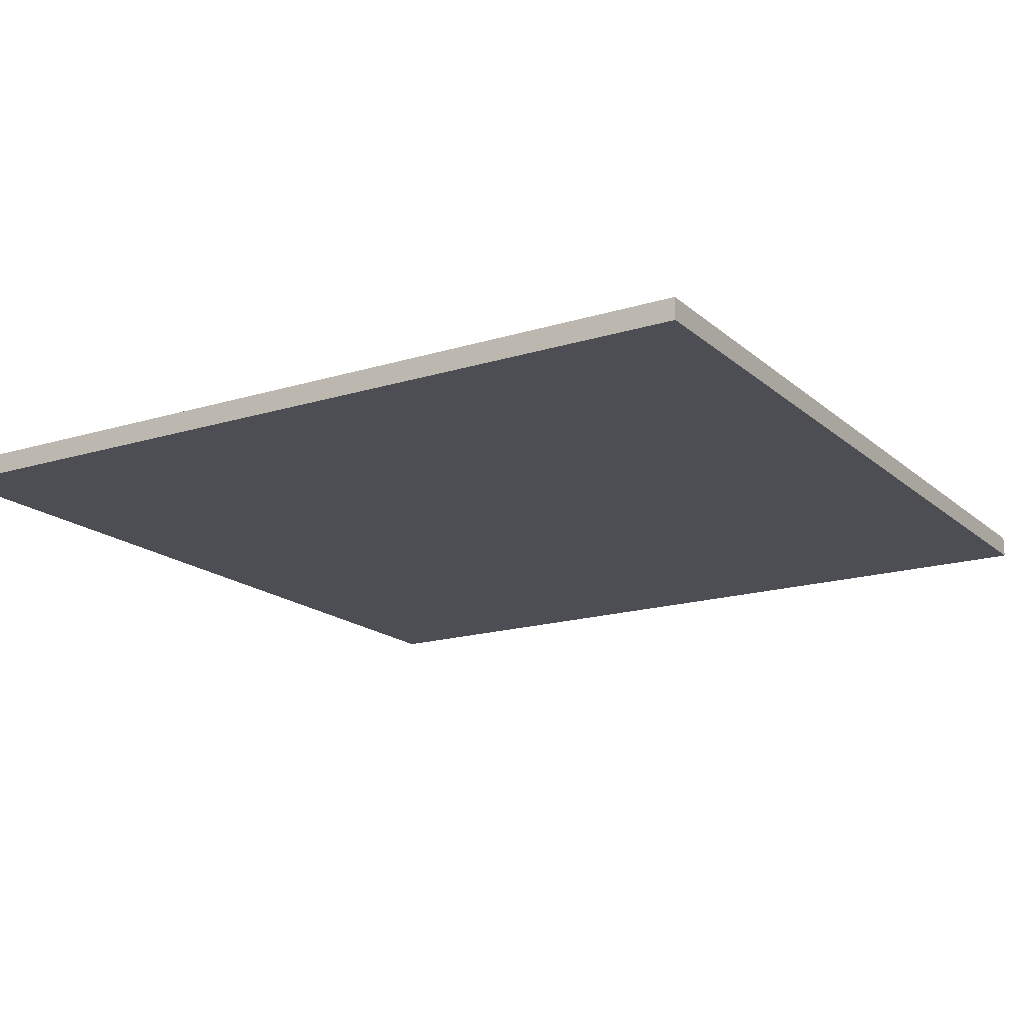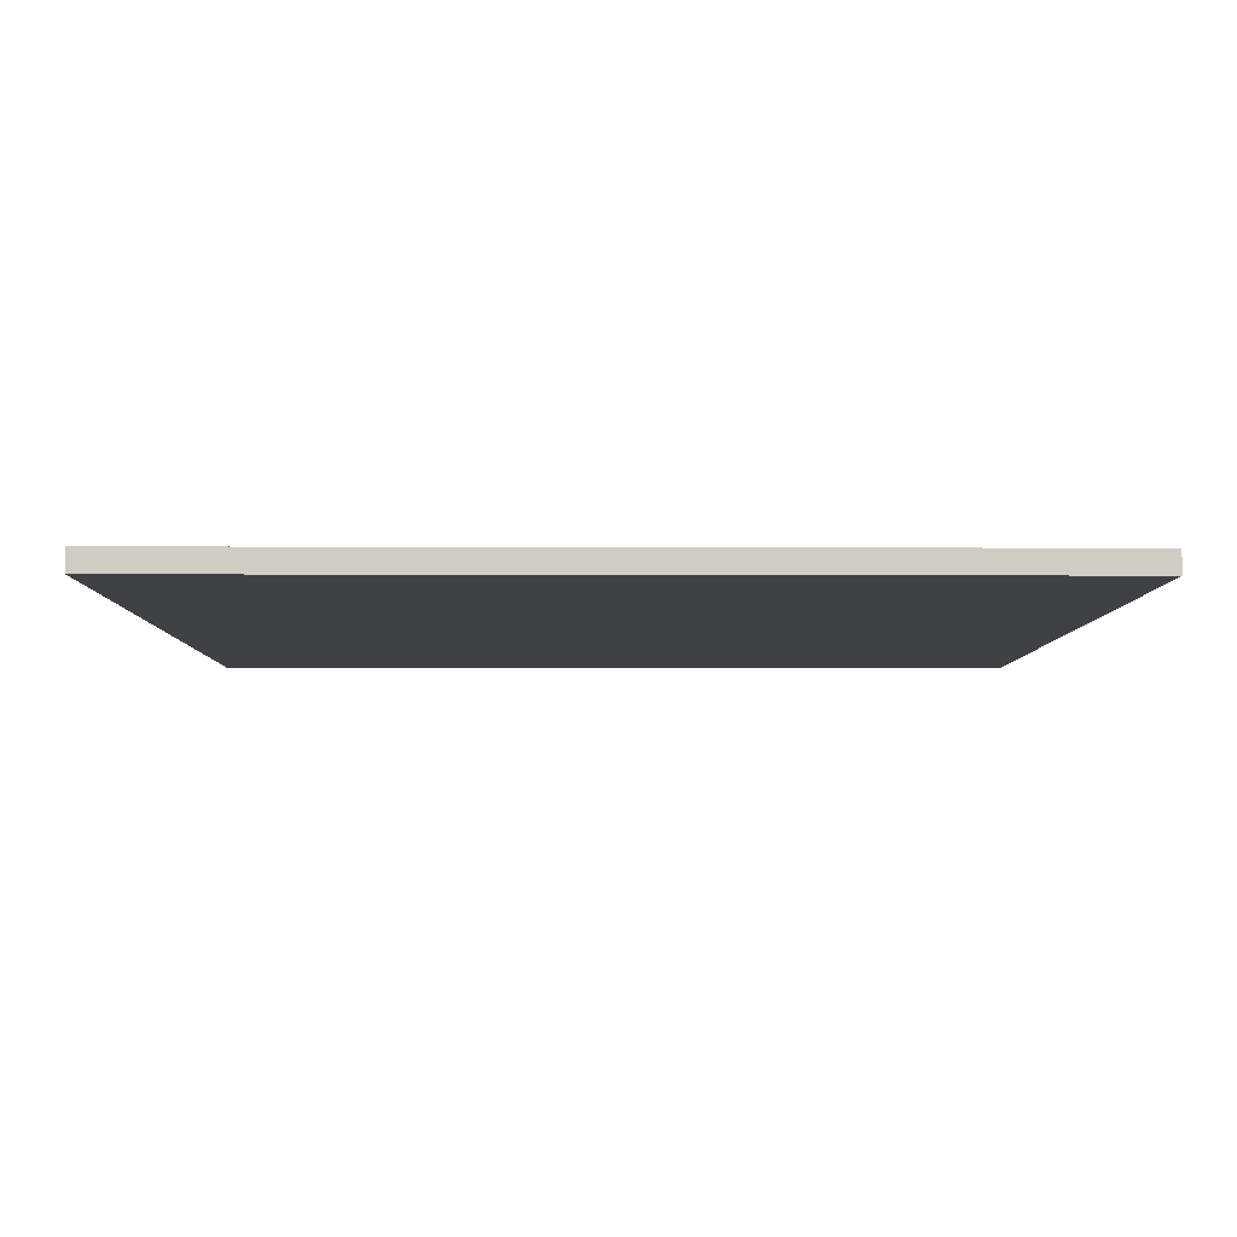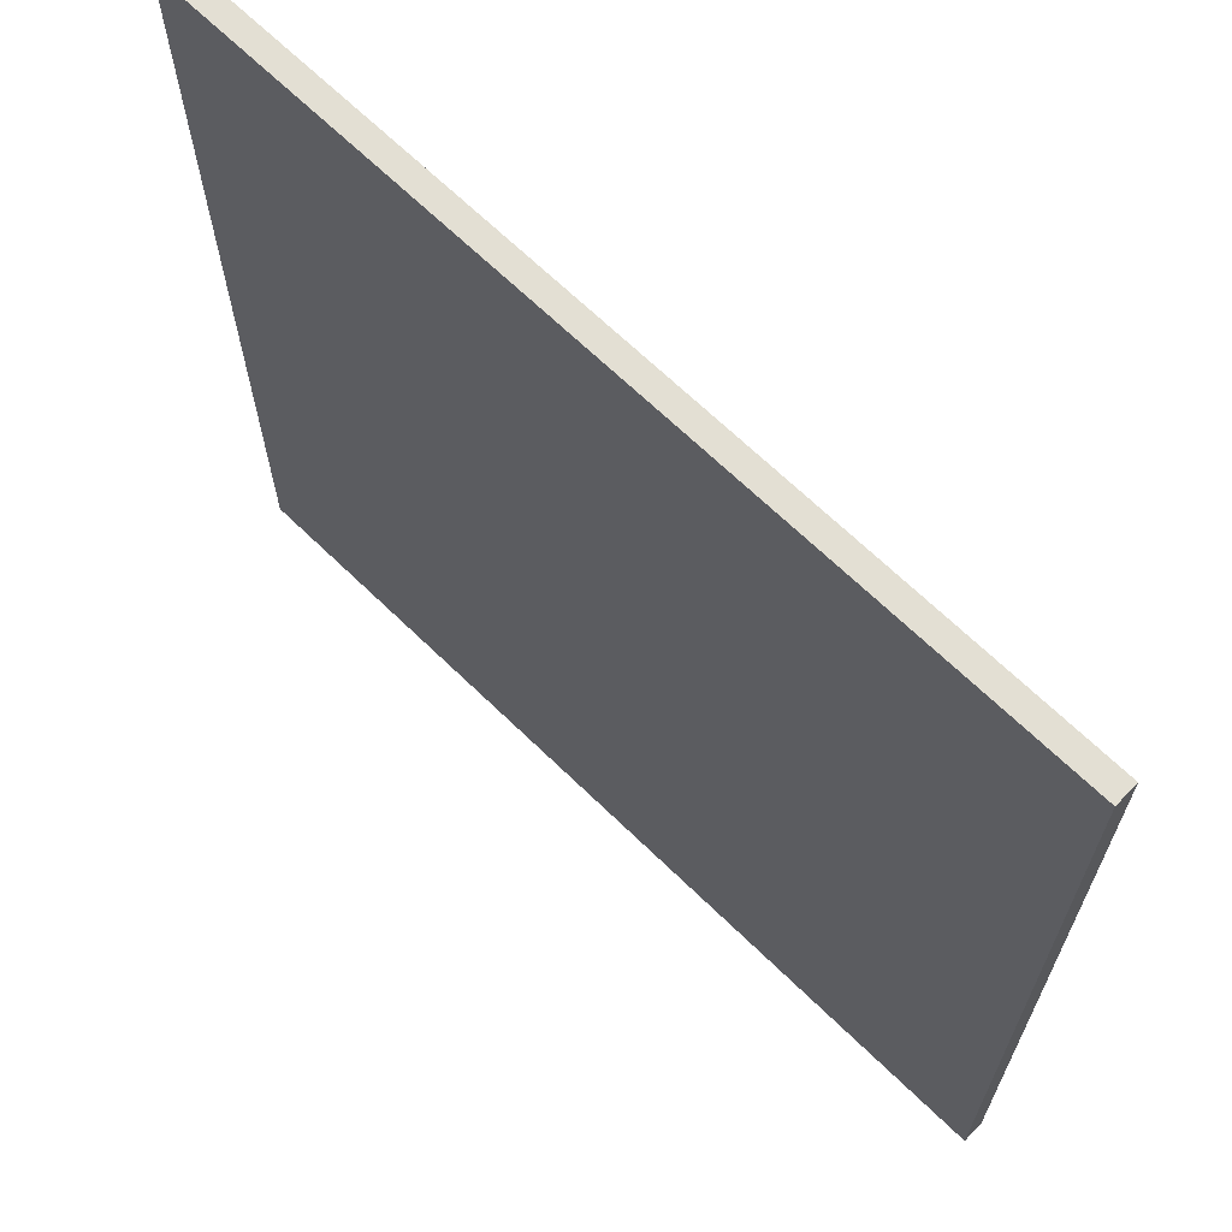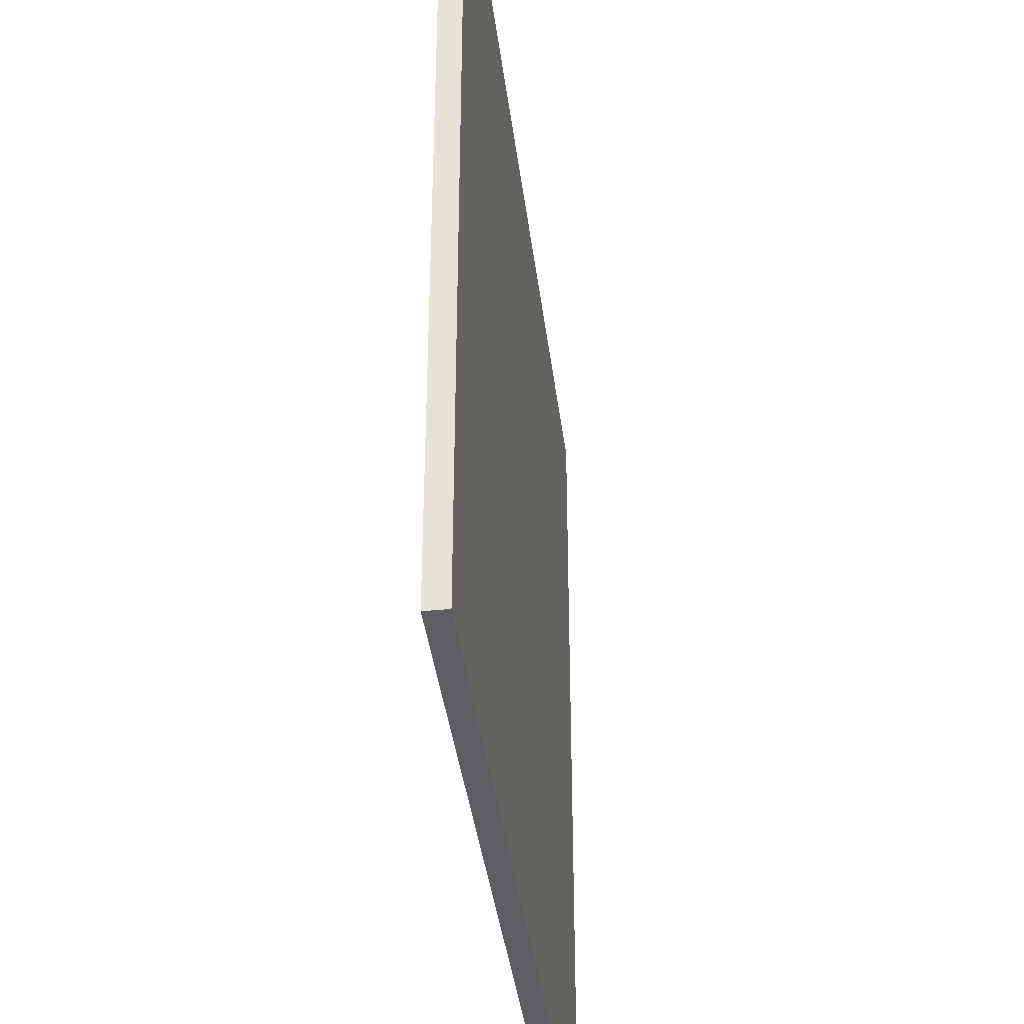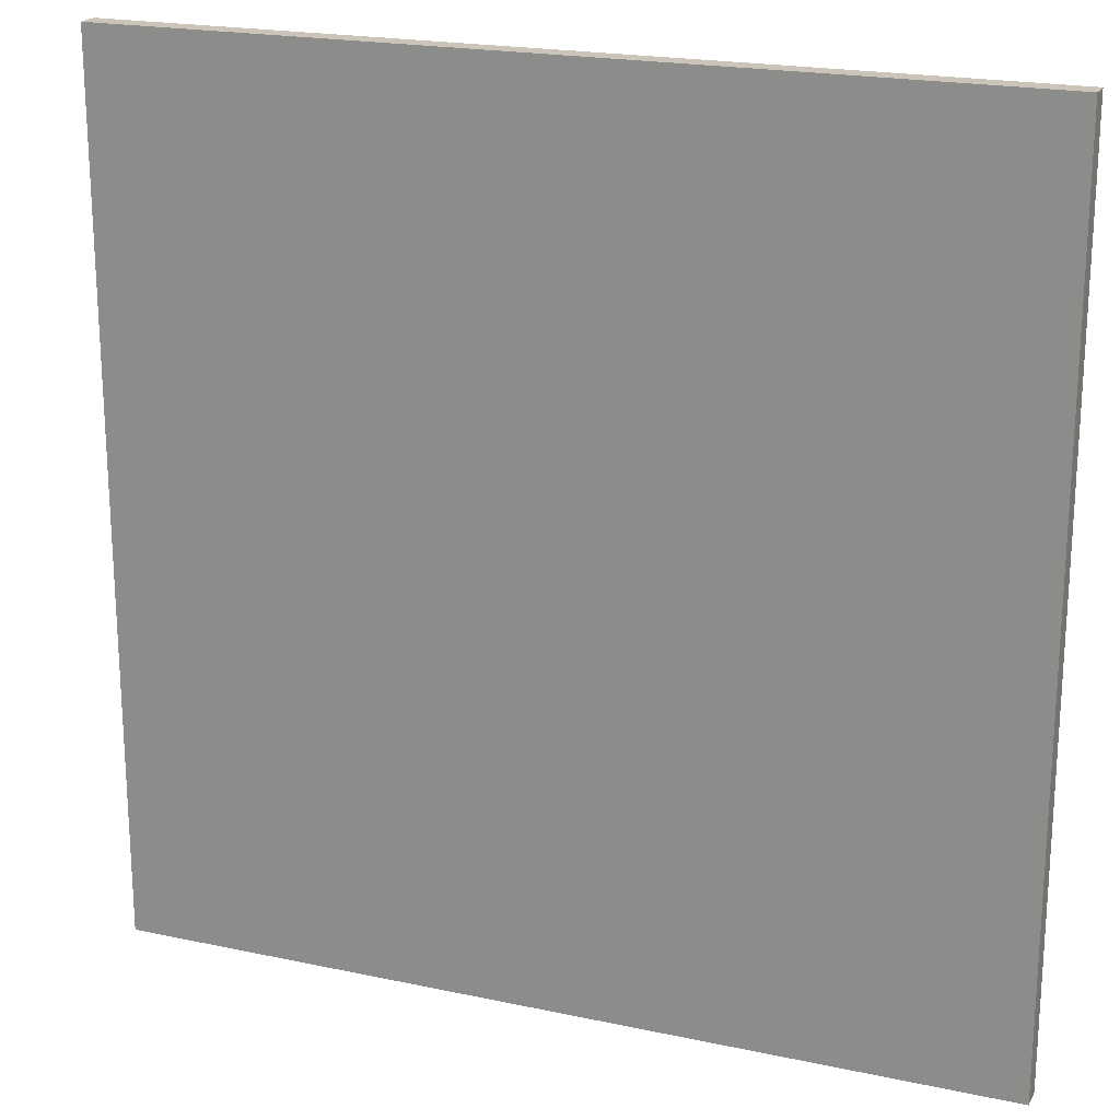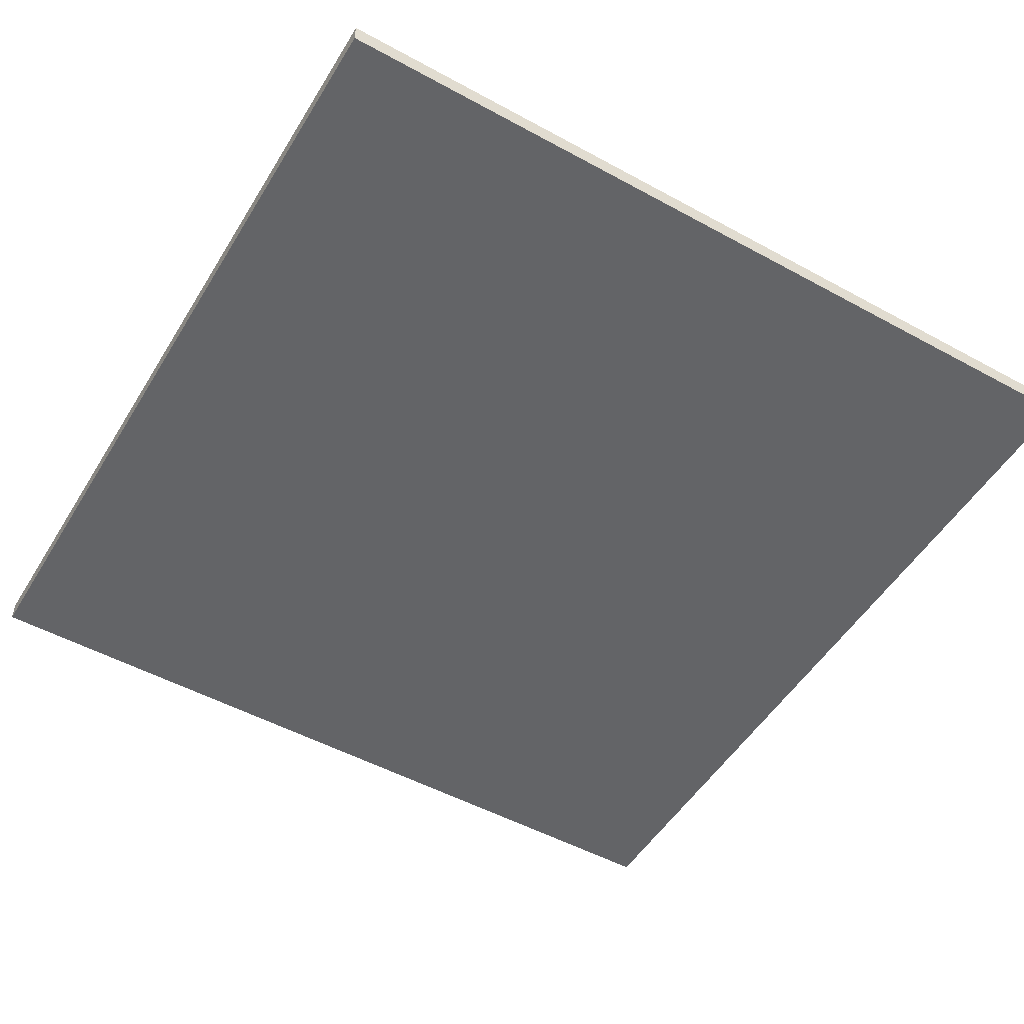
<metadata>
{"format":"obj","ext":"obj","renderer":"f3d","projection":"perspective","resolution":1024,"background":"white","views":[{"elev":-17.3,"azim":-58.4,"up":"+Y"},{"elev":-5.9,"azim":89.3,"up":"+Y"},{"elev":66.9,"azim":-135.7,"up":"+Z"},{"elev":-38.8,"azim":97.0,"up":"+Z"},{"elev":20.4,"azim":21.4,"up":"+Z"},{"elev":-51.2,"azim":-120.7,"up":"+Y"}]}
</metadata>
<code>
v -60 0 60
v -60 0 45
v -60 0 30
v -60 0 15
v -60 0 -0
v -60 0 -15
v -60 0 -30
v -60 0 -45
v -60 0 -60
v -60 3 60
v -60 3 45
v -60 3 30
v -60 3 15
v -60 3 -0
v -60 3 -15
v -60 3 -30
v -60 3 -45
v -60 3 -60
v 60 0 60
v 60 0 45
v 60 0 30
v 60 0 15
v 60 0 -0
v 60 0 -15
v 60 0 -30
v 60 0 -45
v 60 0 -60
v 60 3 60
v 60 3 45
v 60 3 30
v 60 3 15
v 60 3 -0
v 60 3 -15
v 60 3 -30
v 60 3 -45
v 60 3 -60
v -60 0 60
v -60 3 60
v -45 0 60
v -45 3 60
v -30 0 60
v -30 3 60
v -15 0 60
v -15 3 60
v 0 0 60
v 0 3 60
v 15 0 60
v 15 3 60
v 30 0 60
v 30 3 60
v 45 0 60
v 45 3 60
v 60 0 60
v 60 3 60
v -60 0 -60
v -60 3 -60
v -45 0 -60
v -45 3 -60
v -30 0 -60
v -30 3 -60
v -15 0 -60
v -15 3 -60
v 0 0 -60
v 0 3 -60
v 15 0 -60
v 15 3 -60
v 30 0 -60
v 30 3 -60
v 45 0 -60
v 45 3 -60
v 60 0 -60
v 60 3 -60
v -60 0 60
v -45 0 60
v -30 0 60
v -15 0 60
v 0 0 60
v 15 0 60
v 30 0 60
v 45 0 60
v 60 0 60
v -60 0 45
v -45 0 45
v -30 0 45
v -15 0 45
v 0 0 45
v 15 0 45
v 30 0 45
v 45 0 45
v 60 0 45
v -60 0 30
v -45 0 30
v -30 0 30
v -15 0 30
v 0 0 30
v 15 0 30
v 30 0 30
v 45 0 30
v 60 0 30
v -60 0 15
v -45 0 15
v -30 0 15
v -15 0 15
v 0 0 15
v 15 0 15
v 30 0 15
v 45 0 15
v 60 0 15
v -60 0 -0
v -45 0 -0
v -30 0 -0
v -15 0 -0
v 0 0 -0
v 15 0 -0
v 30 0 -0
v 45 0 -0
v 60 0 -0
v -60 0 -15
v -45 0 -15
v -30 0 -15
v -15 0 -15
v 0 0 -15
v 15 0 -15
v 30 0 -15
v 45 0 -15
v 60 0 -15
v -60 0 -30
v -45 0 -30
v -30 0 -30
v -15 0 -30
v 0 0 -30
v 15 0 -30
v 30 0 -30
v 45 0 -30
v 60 0 -30
v -60 0 -45
v -45 0 -45
v -30 0 -45
v -15 0 -45
v 0 0 -45
v 15 0 -45
v 30 0 -45
v 45 0 -45
v 60 0 -45
v -60 0 -60
v -45 0 -60
v -30 0 -60
v -15 0 -60
v 0 0 -60
v 15 0 -60
v 30 0 -60
v 45 0 -60
v 60 0 -60
v -60 3 60
v -45 3 60
v -30 3 60
v -15 3 60
v 0 3 60
v 15 3 60
v 30 3 60
v 45 3 60
v 60 3 60
v -60 3 45
v -45 3 45
v -30 3 45
v -15 3 45
v 0 3 45
v 15 3 45
v 30 3 45
v 45 3 45
v 60 3 45
v -60 3 30
v -45 3 30
v -30 3 30
v -15 3 30
v 0 3 30
v 15 3 30
v 30 3 30
v 45 3 30
v 60 3 30
v -60 3 15
v -45 3 15
v -30 3 15
v -15 3 15
v 0 3 15
v 15 3 15
v 30 3 15
v 45 3 15
v 60 3 15
v -60 3 -0
v -45 3 -0
v -30 3 -0
v -15 3 -0
v 0 3 -0
v 15 3 -0
v 30 3 -0
v 45 3 -0
v 60 3 -0
v -60 3 -15
v -45 3 -15
v -30 3 -15
v -15 3 -15
v 0 3 -15
v 15 3 -15
v 30 3 -15
v 45 3 -15
v 60 3 -15
v -60 3 -30
v -45 3 -30
v -30 3 -30
v -15 3 -30
v 0 3 -30
v 15 3 -30
v 30 3 -30
v 45 3 -30
v 60 3 -30
v -60 3 -45
v -45 3 -45
v -30 3 -45
v -15 3 -45
v 0 3 -45
v 15 3 -45
v 30 3 -45
v 45 3 -45
v 60 3 -45
v -60 3 -60
v -45 3 -60
v -30 3 -60
v -15 3 -60
v 0 3 -60
v 15 3 -60
v 30 3 -60
v 45 3 -60
v 60 3 -60
f 10 2 1
f 11 3 2
f 11 2 10
f 12 4 3
f 12 3 11
f 13 5 4
f 13 4 12
f 14 6 5
f 14 5 13
f 15 7 6
f 15 6 14
f 16 8 7
f 16 7 15
f 17 9 8
f 17 8 16
f 18 9 17
f 19 20 28
f 20 21 29
f 28 20 29
f 21 22 30
f 29 21 30
f 22 23 31
f 30 22 31
f 23 24 32
f 31 23 32
f 24 25 33
f 32 24 33
f 25 26 34
f 33 25 34
f 26 27 35
f 34 26 35
f 35 27 36
f 39 38 37
f 40 38 39
f 41 40 39
f 42 40 41
f 43 42 41
f 44 42 43
f 45 44 43
f 46 44 45
f 47 46 45
f 48 46 47
f 49 48 47
f 50 48 49
f 51 50 49
f 52 50 51
f 53 52 51
f 54 52 53
f 55 56 57
f 57 56 58
f 57 58 59
f 59 58 60
f 59 60 61
f 61 60 62
f 61 62 63
f 63 62 64
f 63 64 65
f 65 64 66
f 65 66 67
f 67 66 68
f 67 68 69
f 69 68 70
f 69 70 71
f 71 70 72
f 82 74 73
f 83 75 74
f 83 74 82
f 84 76 75
f 84 75 83
f 85 77 76
f 85 76 84
f 86 78 77
f 86 77 85
f 87 79 78
f 87 78 86
f 88 80 79
f 88 79 87
f 89 81 80
f 89 80 88
f 90 81 89
f 91 83 82
f 92 84 83
f 92 83 91
f 93 85 84
f 93 84 92
f 94 86 85
f 94 85 93
f 95 87 86
f 95 86 94
f 96 88 87
f 96 87 95
f 97 89 88
f 97 88 96
f 98 90 89
f 98 89 97
f 99 90 98
f 100 92 91
f 101 93 92
f 101 92 100
f 102 94 93
f 102 93 101
f 103 95 94
f 103 94 102
f 104 96 95
f 104 95 103
f 105 97 96
f 105 96 104
f 106 98 97
f 106 97 105
f 107 99 98
f 107 98 106
f 108 99 107
f 109 101 100
f 110 102 101
f 110 101 109
f 111 103 102
f 111 102 110
f 112 104 103
f 112 103 111
f 113 105 104
f 113 104 112
f 114 106 105
f 114 105 113
f 115 107 106
f 115 106 114
f 116 108 107
f 116 107 115
f 117 108 116
f 118 110 109
f 119 111 110
f 119 110 118
f 120 112 111
f 120 111 119
f 121 113 112
f 121 112 120
f 122 114 113
f 122 113 121
f 123 115 114
f 123 114 122
f 124 116 115
f 124 115 123
f 125 117 116
f 125 116 124
f 126 117 125
f 127 119 118
f 128 120 119
f 128 119 127
f 129 121 120
f 129 120 128
f 130 122 121
f 130 121 129
f 131 123 122
f 131 122 130
f 132 124 123
f 132 123 131
f 133 125 124
f 133 124 132
f 134 126 125
f 134 125 133
f 135 126 134
f 136 128 127
f 137 129 128
f 137 128 136
f 138 130 129
f 138 129 137
f 139 131 130
f 139 130 138
f 140 132 131
f 140 131 139
f 141 133 132
f 141 132 140
f 142 134 133
f 142 133 141
f 143 135 134
f 143 134 142
f 144 135 143
f 145 137 136
f 146 138 137
f 146 137 145
f 147 139 138
f 147 138 146
f 148 140 139
f 148 139 147
f 149 141 140
f 149 140 148
f 150 142 141
f 150 141 149
f 151 143 142
f 151 142 150
f 152 144 143
f 152 143 151
f 153 144 152
f 154 155 163
f 155 156 164
f 163 155 164
f 156 157 165
f 164 156 165
f 157 158 166
f 165 157 166
f 158 159 167
f 166 158 167
f 159 160 168
f 167 159 168
f 160 161 169
f 168 160 169
f 161 162 170
f 169 161 170
f 170 162 171
f 163 164 172
f 164 165 173
f 172 164 173
f 165 166 174
f 173 165 174
f 166 167 175
f 174 166 175
f 167 168 176
f 175 167 176
f 168 169 177
f 176 168 177
f 169 170 178
f 177 169 178
f 170 171 179
f 178 170 179
f 179 171 180
f 172 173 181
f 173 174 182
f 181 173 182
f 174 175 183
f 182 174 183
f 175 176 184
f 183 175 184
f 176 177 185
f 184 176 185
f 177 178 186
f 185 177 186
f 178 179 187
f 186 178 187
f 179 180 188
f 187 179 188
f 188 180 189
f 181 182 190
f 182 183 191
f 190 182 191
f 183 184 192
f 191 183 192
f 184 185 193
f 192 184 193
f 185 186 194
f 193 185 194
f 186 187 195
f 194 186 195
f 187 188 196
f 195 187 196
f 188 189 197
f 196 188 197
f 197 189 198
f 190 191 199
f 191 192 200
f 199 191 200
f 192 193 201
f 200 192 201
f 193 194 202
f 201 193 202
f 194 195 203
f 202 194 203
f 195 196 204
f 203 195 204
f 196 197 205
f 204 196 205
f 197 198 206
f 205 197 206
f 206 198 207
f 199 200 208
f 200 201 209
f 208 200 209
f 201 202 210
f 209 201 210
f 202 203 211
f 210 202 211
f 203 204 212
f 211 203 212
f 204 205 213
f 212 204 213
f 205 206 214
f 213 205 214
f 206 207 215
f 214 206 215
f 215 207 216
f 208 209 217
f 209 210 218
f 217 209 218
f 210 211 219
f 218 210 219
f 211 212 220
f 219 211 220
f 212 213 221
f 220 212 221
f 213 214 222
f 221 213 222
f 214 215 223
f 222 214 223
f 215 216 224
f 223 215 224
f 224 216 225
f 217 218 226
f 218 219 227
f 226 218 227
f 219 220 228
f 227 219 228
f 220 221 229
f 228 220 229
f 221 222 230
f 229 221 230
f 222 223 231
f 230 222 231
f 223 224 232
f 231 223 232
f 224 225 233
f 232 224 233
f 233 225 234

</code>
